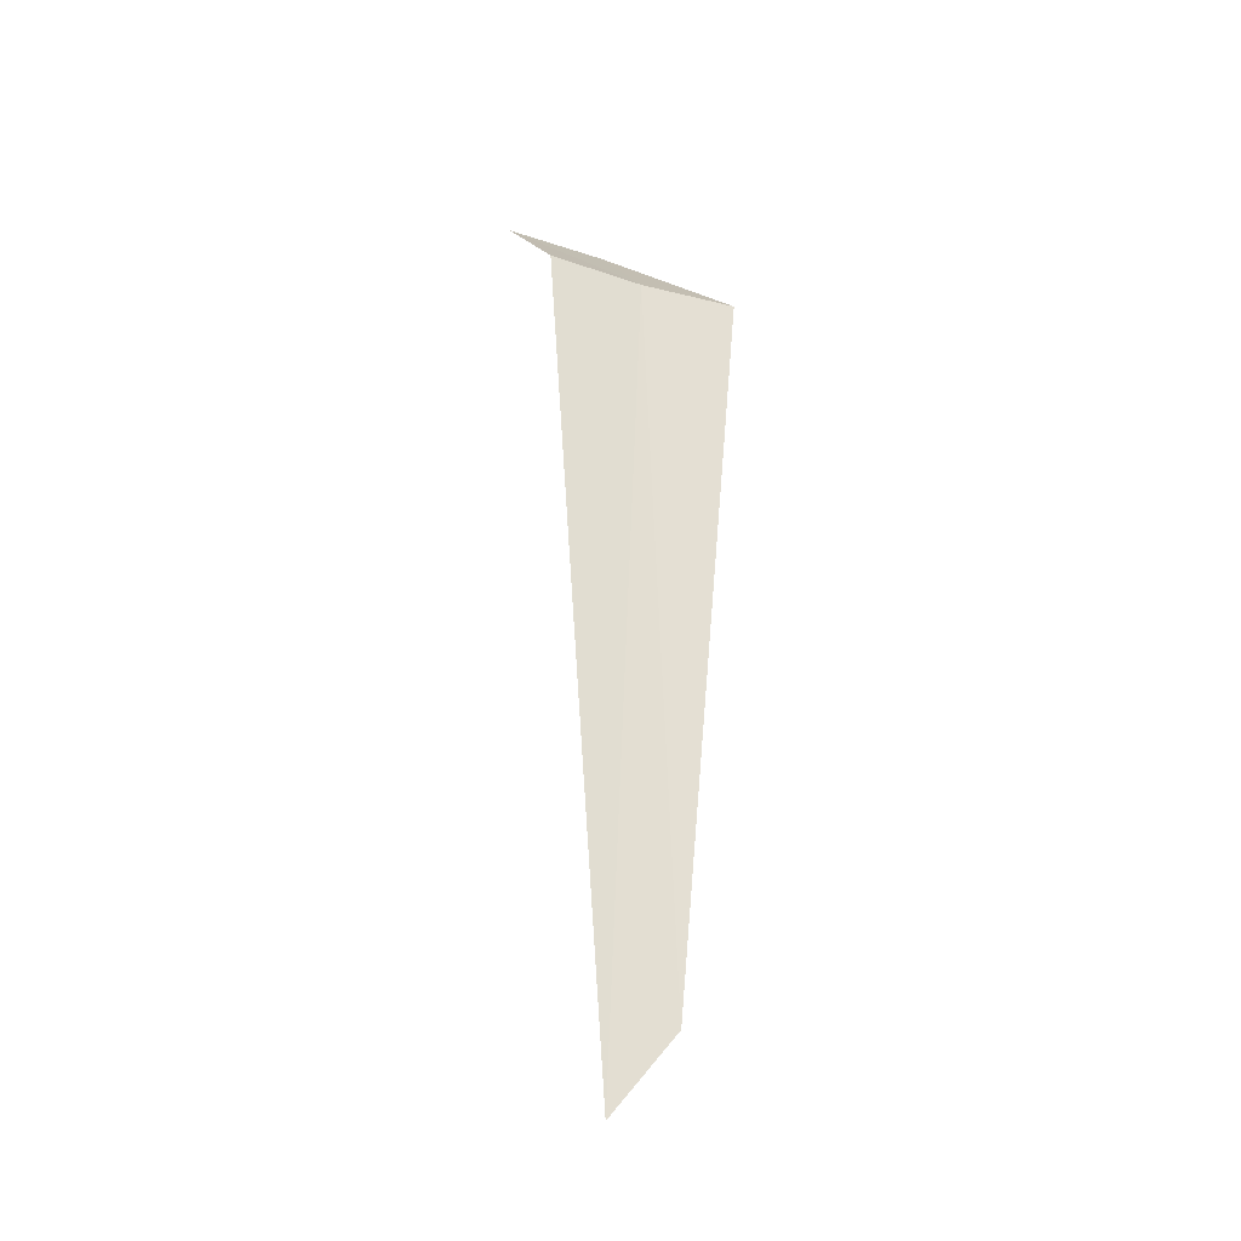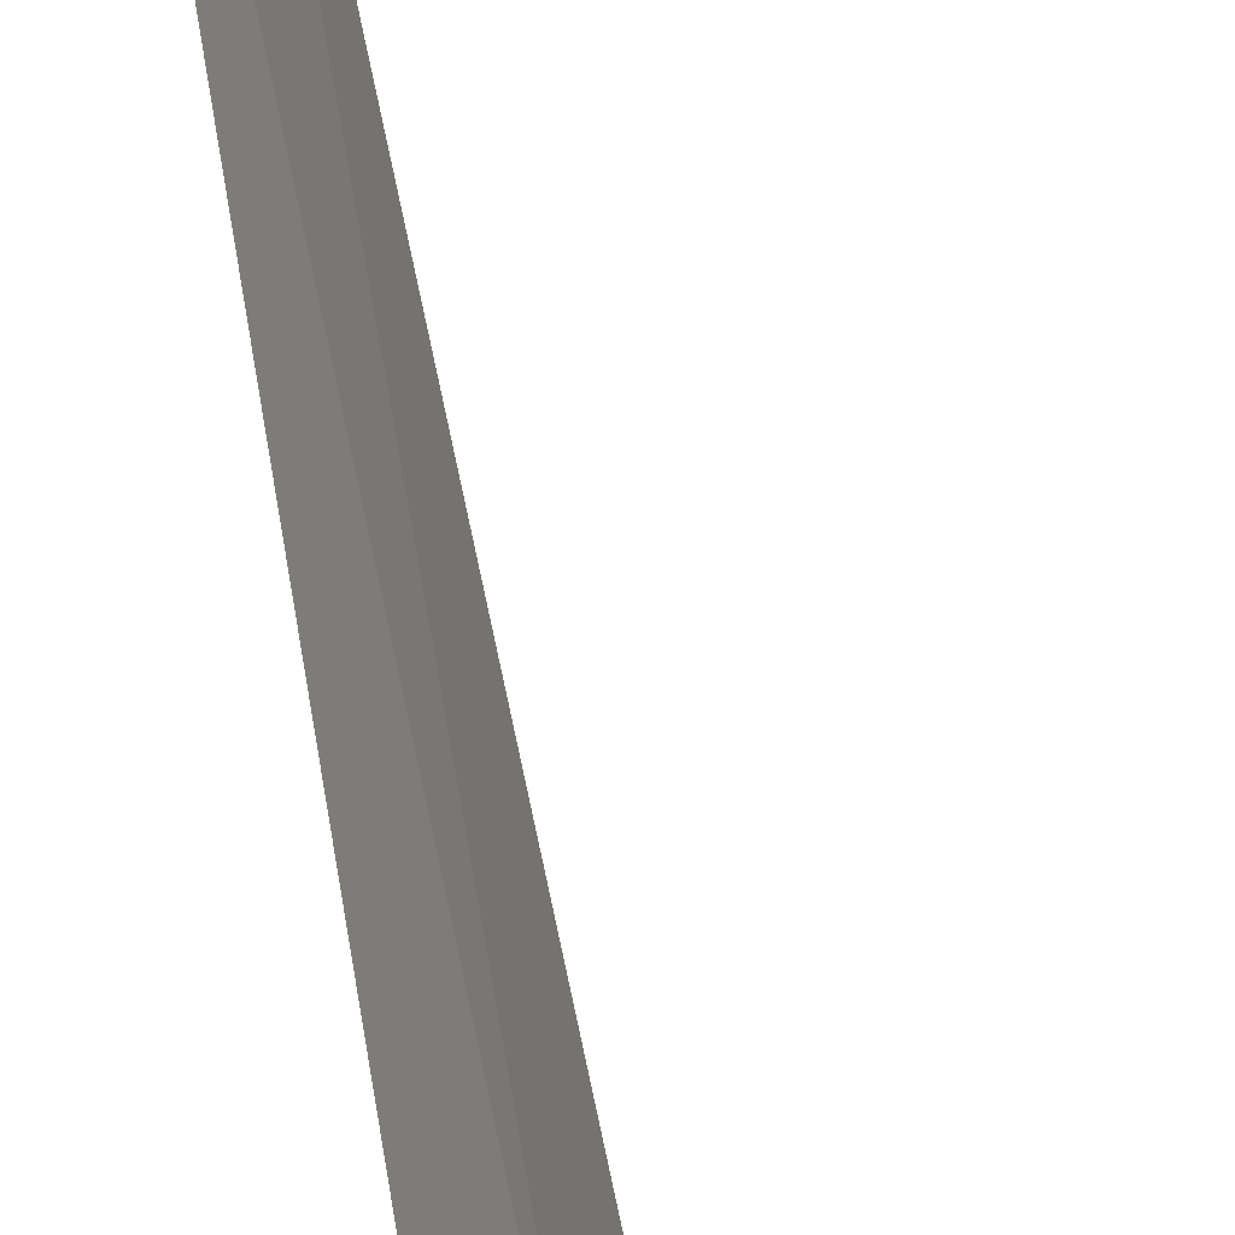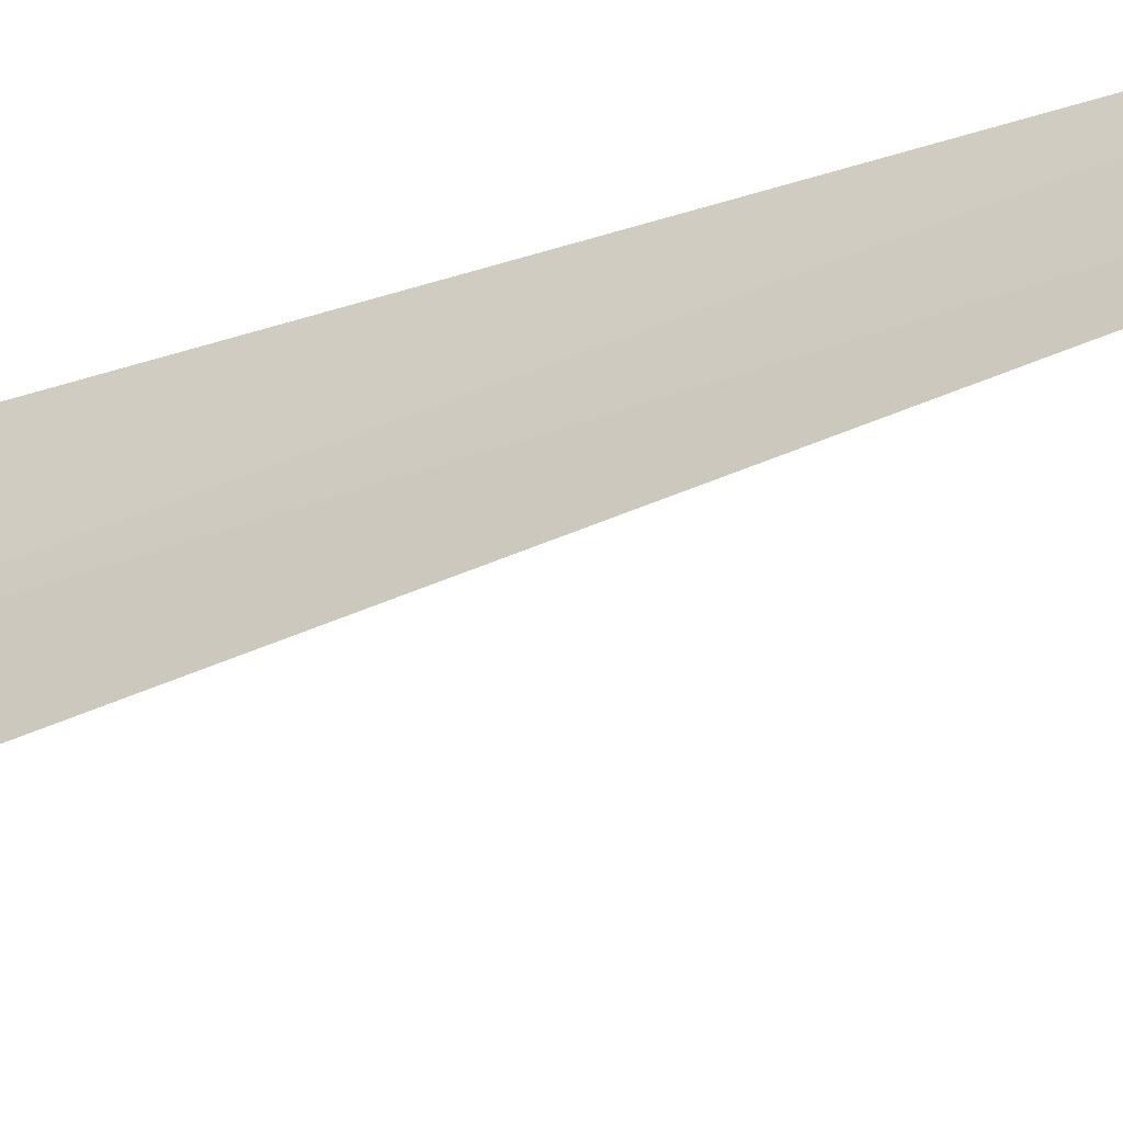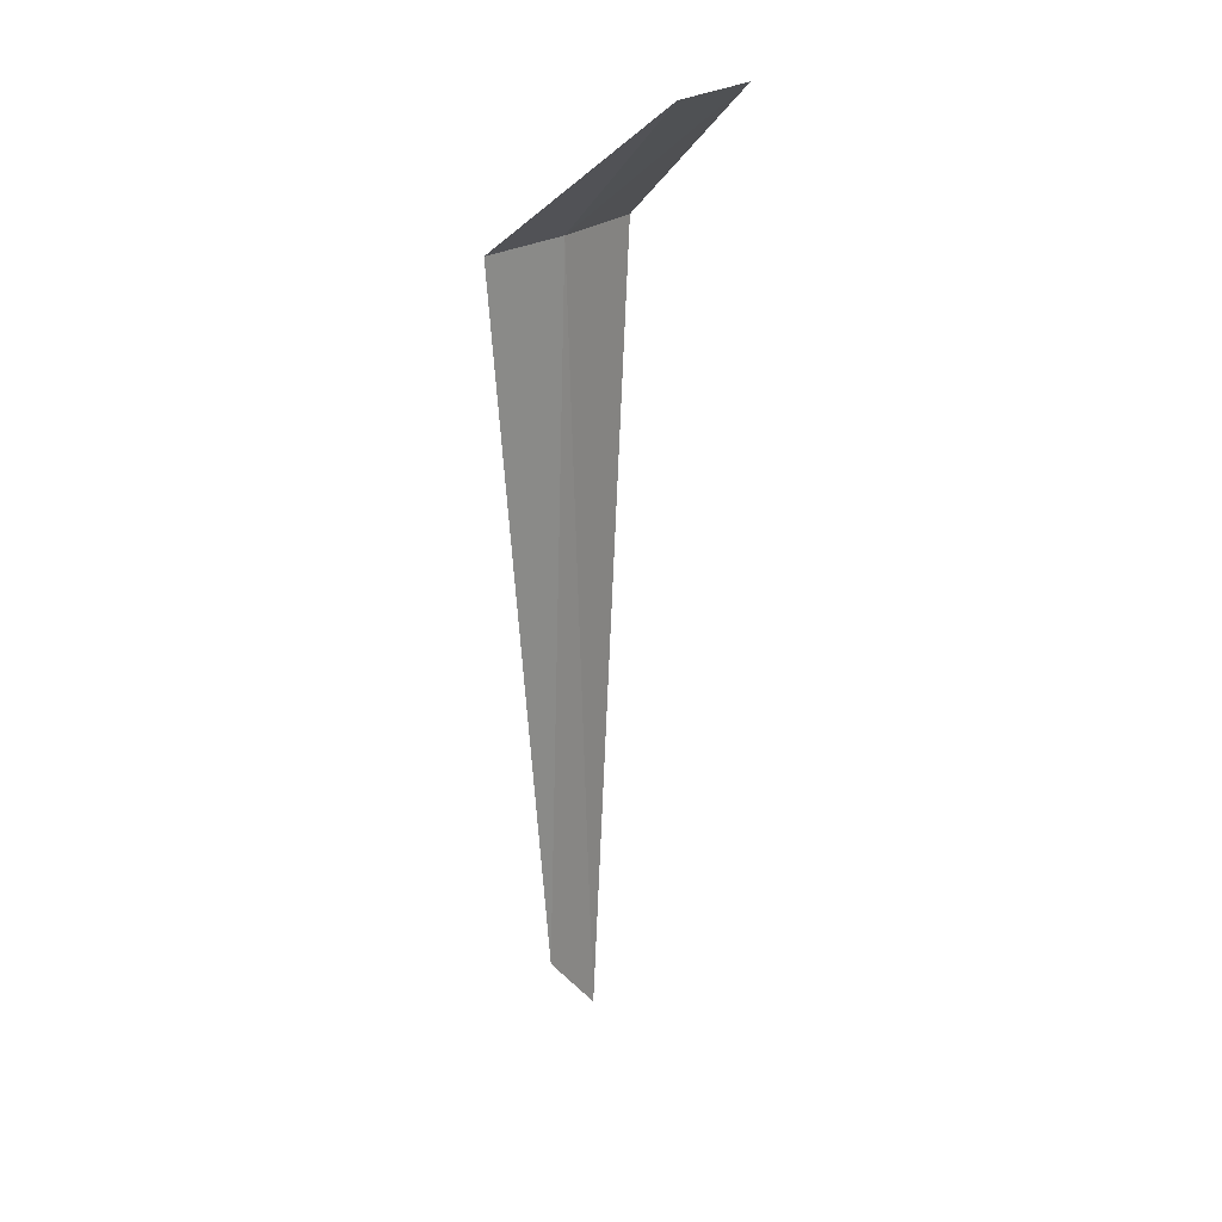
<metadata>
{"format":"obj","ext":"obj","renderer":"f3d","projection":"perspective","resolution":1024,"background":"white","views":[{"elev":-28.8,"azim":-100.2,"up":"+Y"},{"elev":-62.2,"azim":9.0,"up":"+Z"},{"elev":-37.4,"azim":-62.0,"up":"+Z"},{"elev":24.4,"azim":53.4,"up":"+Y"}]}
</metadata>
<code>
v -9.246 -0.9625 14.56
v -9.314 -7.063 14.31
v -9.462 -0.9625 13.87
v -9.195 -6.457 14.79
v -9.115 -0.9625 15.28
v -8.464 0.03748 13.69
v -8.247 0.03748 14.44
f 1 3 2
f 1 2 4
f 1 4 5
f 1 6 3
f 1 5 7
f 1 7 6

</code>
